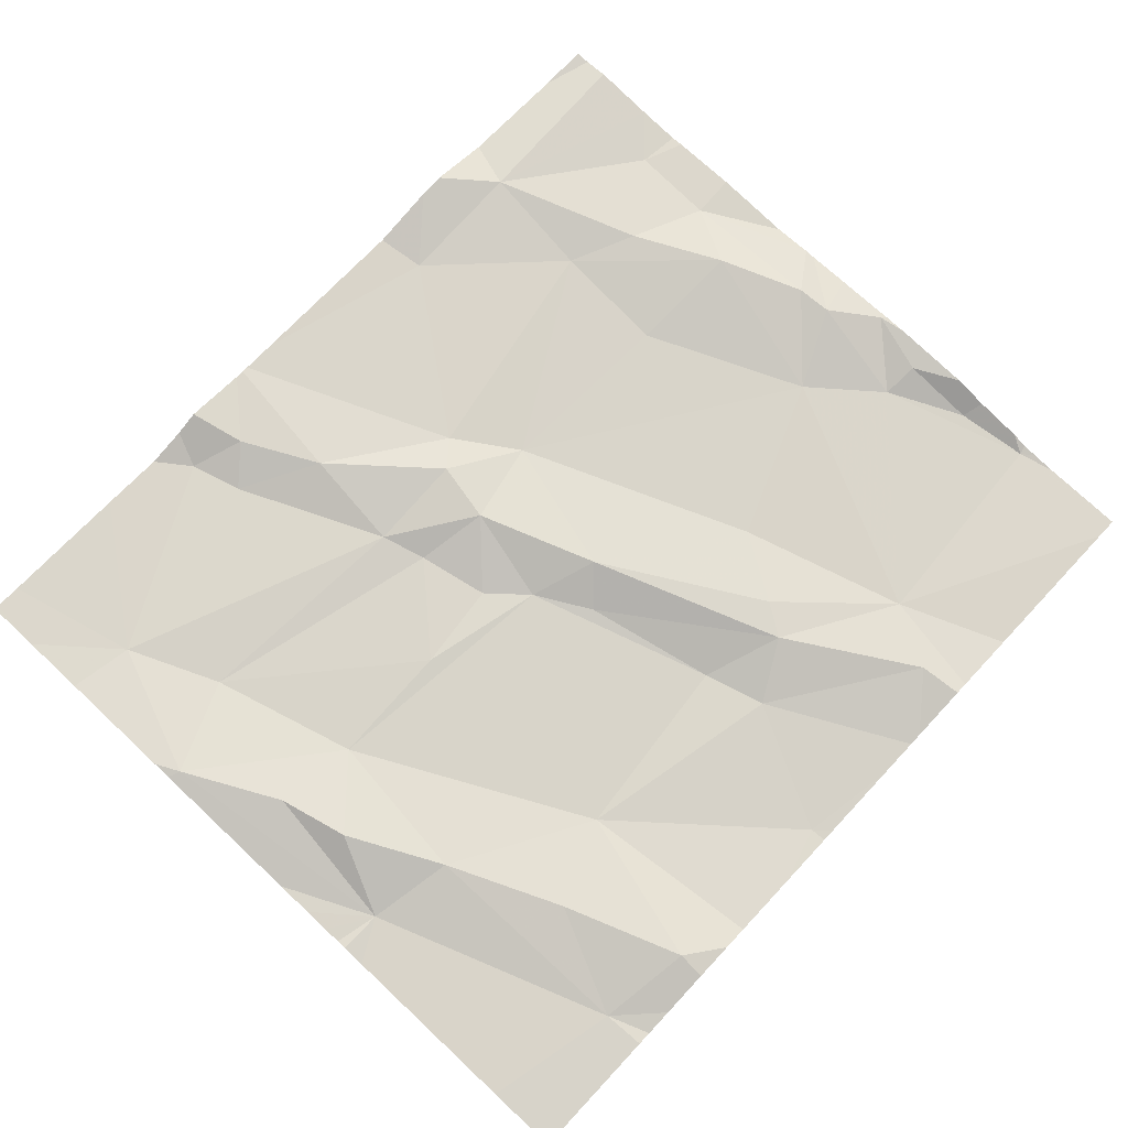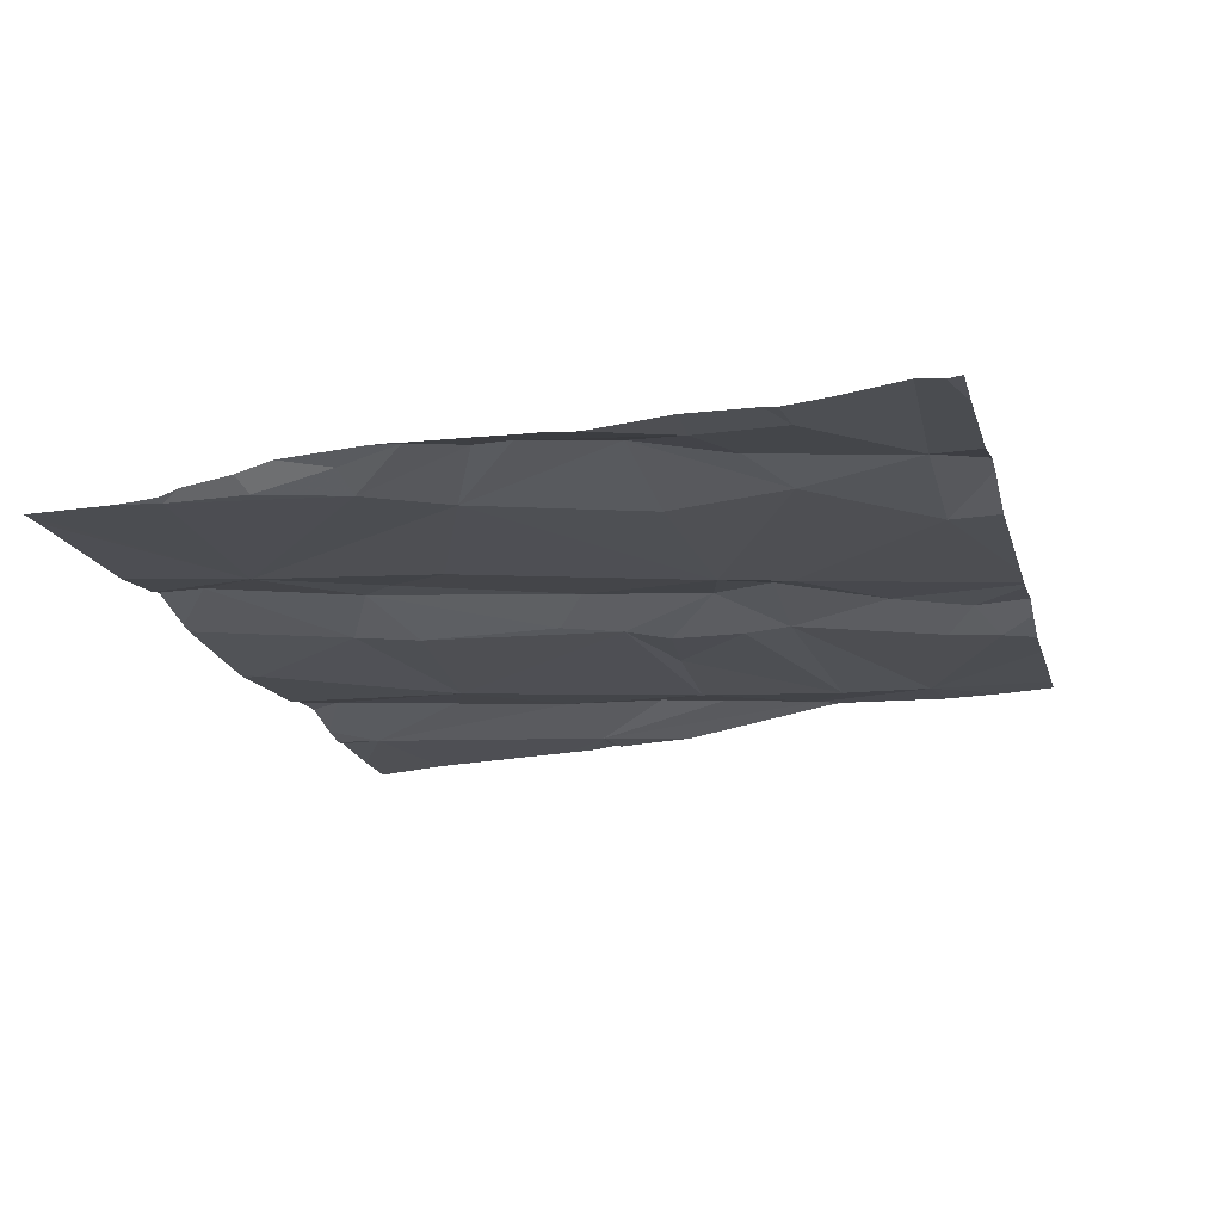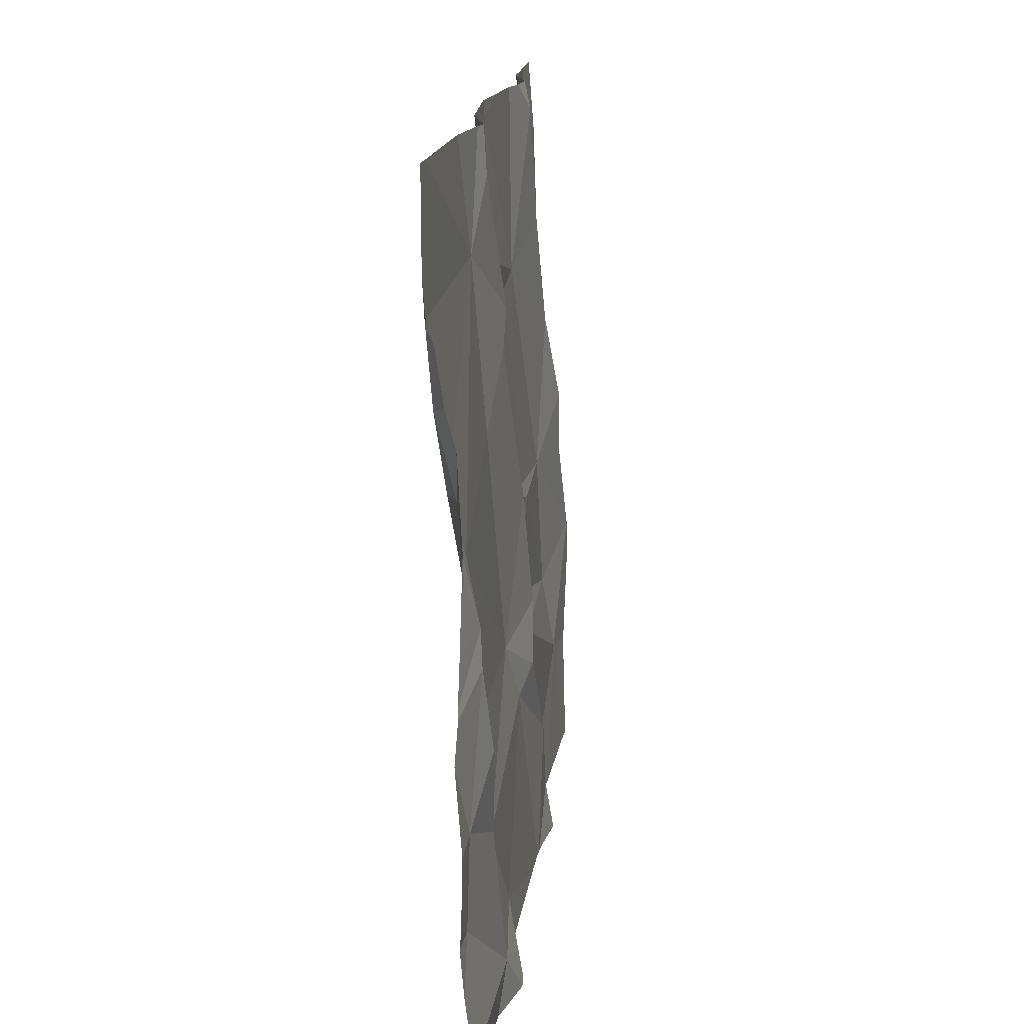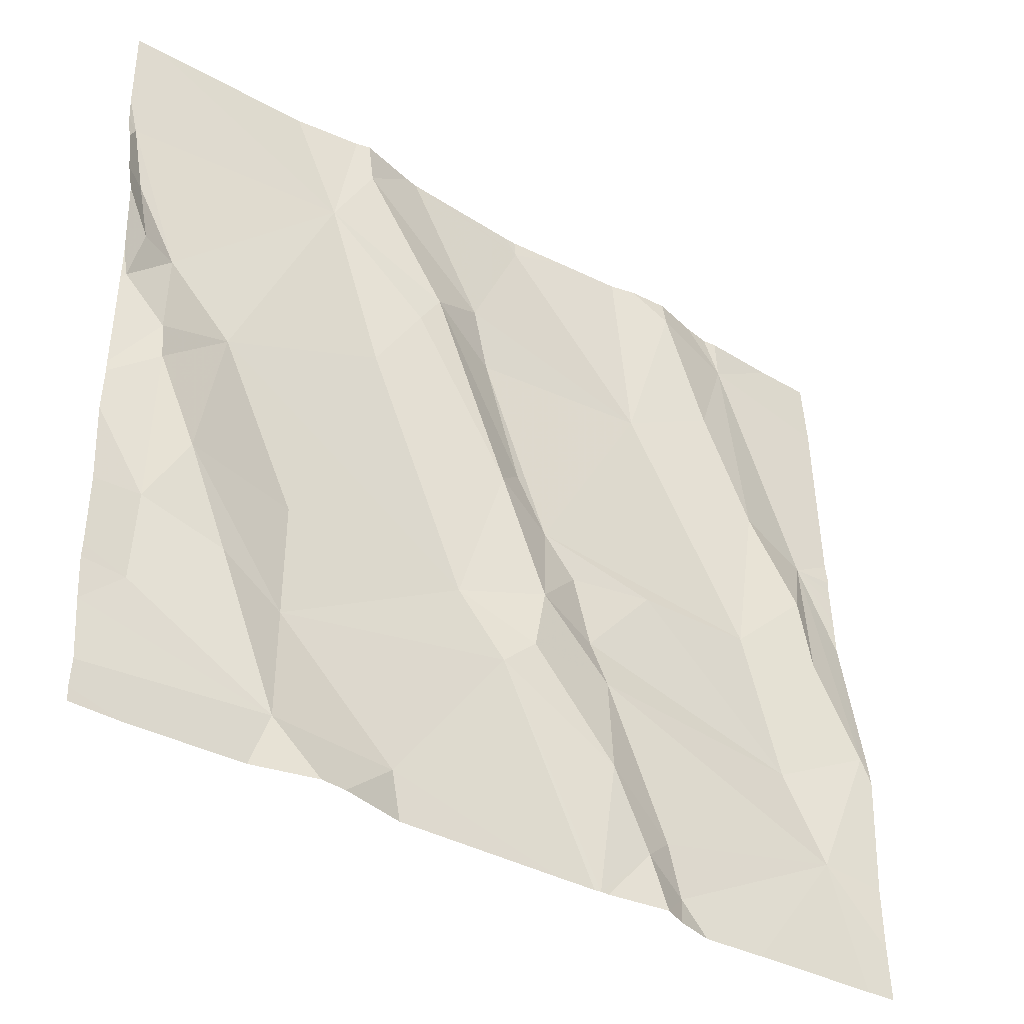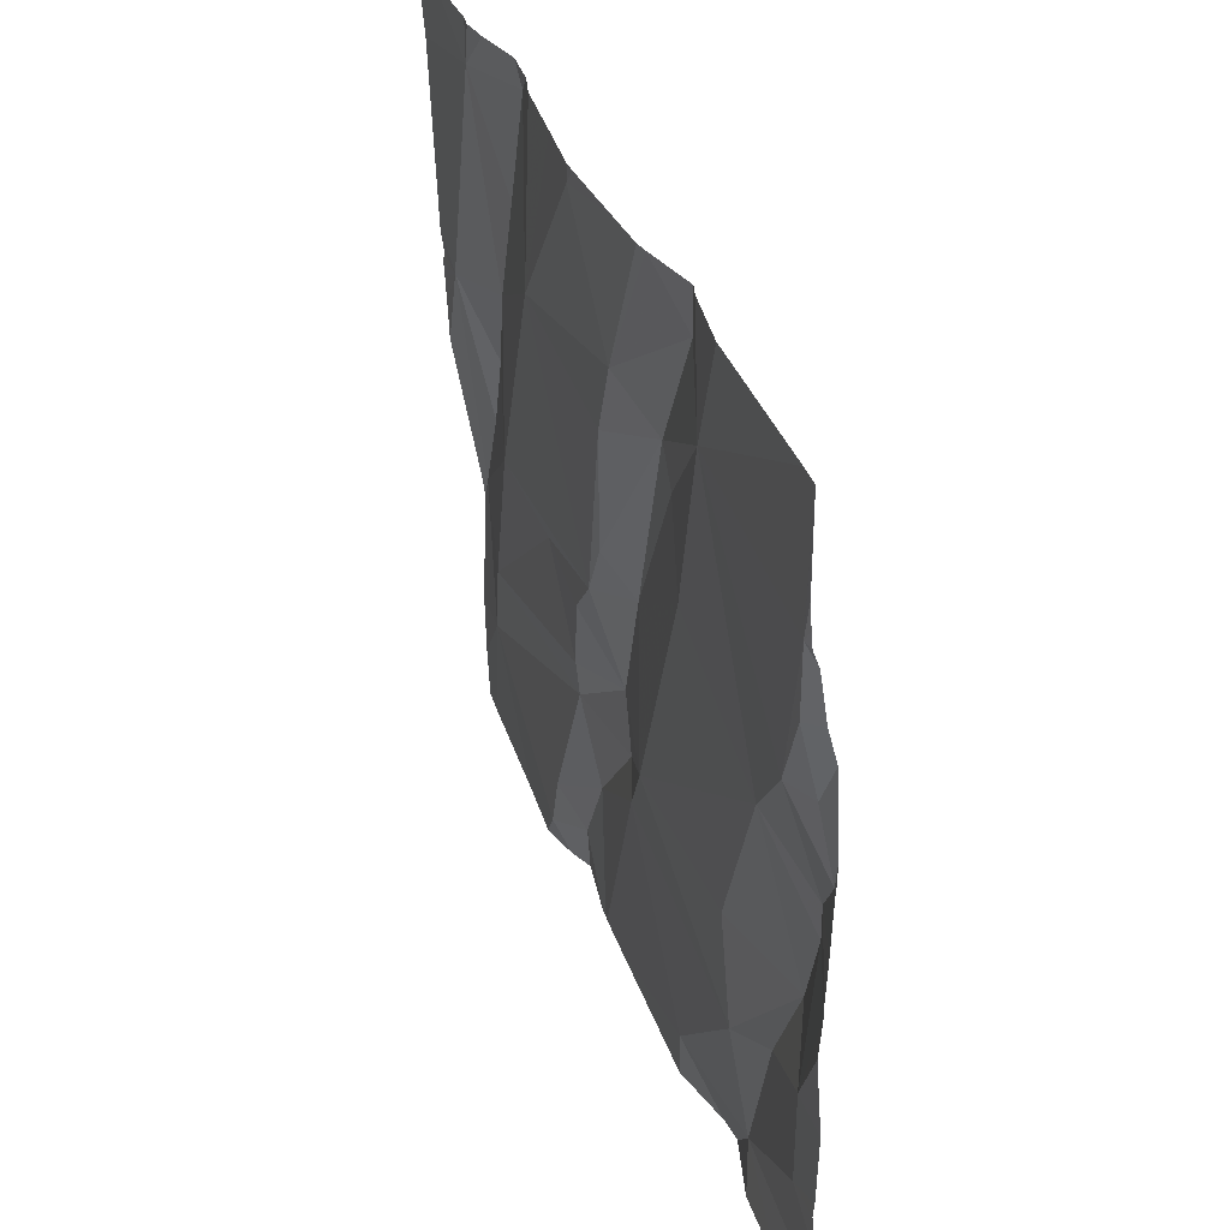
<metadata>
{"format":"obj","ext":"obj","renderer":"f3d","projection":"perspective","resolution":1024,"background":"white","views":[{"elev":75.1,"azim":133.1,"up":"+Z"},{"elev":-19.5,"azim":-75.5,"up":"+Z"},{"elev":15.6,"azim":-85.2,"up":"+Y"},{"elev":-37.0,"azim":-38.3,"up":"+Y"},{"elev":34.8,"azim":-109.9,"up":"+Y"}]}
</metadata>
<code>
v -148.3 272.3 500.8
v -148.3 272.3 500.8
v -148.3 272.3 500.8
v -148.3 272.1 500.8
v -148.3 272.2 500.8
v -148.2 272.3 500.8
v -148.2 272.1 500.8
v -148.2 272.3 500.8
v -148.3 272.4 500.8
v -148.3 272.6 500.8
v -148.3 272.7 500.8
v -148.3 272.7 500.8
v -148.3 272.6 500.8
v -148 272.7 500.8
v -148.3 272.6 500.8
v -148.3 272.6 500.8
v -148.3 272.4 500.8
v -148.3 272.4 500.8
v -148.3 272.5 500.8
v -148.3 272.4 500.8
v -148.3 272.5 500.8
v -148.3 272.6 500.8
v -148.3 271.9 500.8
v -148.3 271.9 500.8
v -147.9 272.8 500.8
v -148 272.8 500.8
v -148.3 272 500.8
v -148.3 272 500.8
v -148.3 272 500.8
v -148.1 271.9 500.9
v -148.2 272 500.8
v -148.1 272.4 500.8
v -148.2 272.5 500.8
v -148.2 272.2 500.8
v -148.1 272.1 500.8
v -148.1 272 500.8
v -148 272.2 500.8
v -147.7 272.8 500.8
v -147.6 272.8 500.8
v -147.9 271.9 500.8
v -147.5 272.8 500.8
v -147.4 272.7 500.8
v -147.4 272.6 500.8
v -147.7 272.4 500.8
v -147.7 272.3 500.8
v -147.8 272.3 500.8
v -147.5 271.9 500.8
v -147.3 272 500.8
v -147.5 271.9 500.8
v -147.6 272 500.9
v -147.6 271.9 500.9
v -147.6 272.1 500.8
v -147.8 272.1 500.8
v -147.4 272.5 500.8
v -148.1 272.8 500.8
v -147.7 272.1 500.9
v -147.4 272.8 500.8
v -148.3 272.8 500.8
v -147.9 272.5 500.8
v -147.9 272.5 500.8
v -147.6 272.3 500.8
v -147.7 272.2 500.9
v -147.8 272.2 500.8
v -147.6 272.2 500.8
v -147.5 272.6 500.8
v -147.4 272.3 500.8
v -148 272.7 500.8
v -147.7 272.8 500.8
v -147.9 272.6 500.8
v -147.8 272.5 500.8
v -147.8 272.6 500.8
v -147.5 272.3 500.8
v -147.3 272.4 500.9
v -147.3 272.1 500.8
v -147.9 271.8 500.8
v -148.1 271.8 500.8
v -148 271.8 500.9
v -147.6 271.8 500.9
v -147.3 272.5 500.8
v -147.6 271.8 500.9
v -147.6 271.8 500.9
v -147.2 272.2 500.9
v -147.7 271.8 500.9
v -148.2 271.8 500.8
v -148.3 272.8 500.8
v -148.3 271.8 500.8
v -147.3 272.3 500.9
v -148.2 271.8 500.8
v -147.2 272.3 500.8
v -147.2 272.4 500.8
v -147.2 272.4 500.8
v -147.2 272.2 500.9
v -147.2 272 500.9
v -147.2 271.9 500.9
v -148.3 272.8 500.8
v -147.2 272.4 500.8
v -147.2 272.5 500.8
v -147.2 272.5 500.8
v -147.2 272.5 500.8
v -147.2 272.7 500.8
v -147.2 272.1 500.9
v -147.5 271.8 500.8
v -147.4 271.8 500.8
v -148 271.8 500.9
v -147.6 271.8 500.9
v -147.5 271.8 500.9
v -147.2 271.8 500.9
v -147.2 271.8 500.9
v -147.2 271.8 500.9
v -147.5 272.8 500.8
v -147.6 272.8 500.8
v -147.5 272.8 500.8
v -147.7 272.8 500.8
v -147.9 272.8 500.8
v -148 272.8 500.8
v -147.4 272.8 500.8
v -147.8 272.8 500.8
v -147.4 272.8 500.8
v -147.3 272.8 500.8
v -147.2 272.8 500.8
f 2 6 3
f 5 7 1
f 1 8 6
f 3 6 9
f 11 13 12
f 95 13 85
f 16 13 10
f 10 13 11
f 18 20 19
f 19 21 15
f 15 22 13
f 9 20 17
f 17 20 18
f 23 24 84
f 4 7 5
f 23 30 28
f 28 31 29
f 27 31 7
f 29 31 27
f 33 32 14
f 30 31 28
f 27 7 4
f 30 23 88
f 34 7 35
f 30 35 31
f 35 7 31
f 33 21 20
f 33 22 21
f 21 22 15
f 20 21 19
f 85 14 58
f 6 33 20
f 13 33 14
f 15 13 16
f 13 22 33
f 6 20 9
f 7 8 1
f 34 8 7
f 32 6 8
f 34 35 36
f 32 8 34
f 1 6 2
f 32 33 6
f 37 32 34
f 113 68 38
f 42 41 43
f 45 44 46
f 48 47 49
f 51 50 78
f 36 35 30
f 52 50 47
f 53 40 83
f 54 42 43
f 112 41 110
f 50 52 56
f 48 49 102
f 60 59 46
f 62 61 45
f 53 63 36
f 46 59 63
f 36 40 53
f 49 51 105
f 40 30 77
f 52 64 62
f 56 52 62
f 36 30 40
f 54 65 66
f 32 63 59
f 70 69 44
f 65 71 70
f 64 72 61
f 41 42 57
f 70 71 69
f 39 65 111
f 43 41 65
f 111 41 112
f 54 43 65
f 68 71 65
f 70 45 65
f 65 45 66
f 45 72 66
f 70 44 45
f 69 60 46
f 73 54 66
f 63 62 46
f 62 45 46
f 64 61 62
f 72 64 74
f 74 66 72
f 69 71 67
f 25 71 114
f 14 67 26
f 14 60 69
f 32 59 14
f 67 14 69
f 14 59 60
f 32 37 63
f 36 37 34
f 37 36 63
f 56 53 50
f 78 53 80
f 63 53 56
f 50 51 47
f 48 52 47
f 111 65 41
f 47 51 49
f 46 44 69
f 48 74 52
f 56 62 63
f 74 64 52
f 45 61 72
f 114 68 117
f 103 48 102
f 89 82 92
f 102 49 106
f 110 41 57
f 57 42 116
f 87 82 79
f 39 68 65
f 42 54 79
f 77 30 76
f 66 87 73
f 87 66 82
f 74 82 66
f 42 79 98
f 79 54 73
f 74 48 82
f 73 87 79
f 80 53 83
f 82 48 93
f 81 51 78
f 89 79 82
f 90 79 89
f 78 50 53
f 91 79 90
f 38 68 39
f 25 67 71
f 119 100 120
f 83 40 75
f 92 82 101
f 93 48 94
f 75 40 104
f 94 48 107
f 76 30 88
f 96 79 91
f 97 79 96
f 26 67 25
f 98 79 99
f 55 14 115
f 88 23 84
f 99 79 97
f 100 42 98
f 84 24 86
f 101 82 93
f 104 40 77
f 58 14 55
f 105 51 81
f 106 49 105
f 85 13 14
f 107 48 103
f 95 12 13
f 108 94 107
f 109 94 108
f 114 71 68
f 115 14 26
f 116 42 118
f 117 68 113
f 118 42 119
f 119 42 100

</code>
